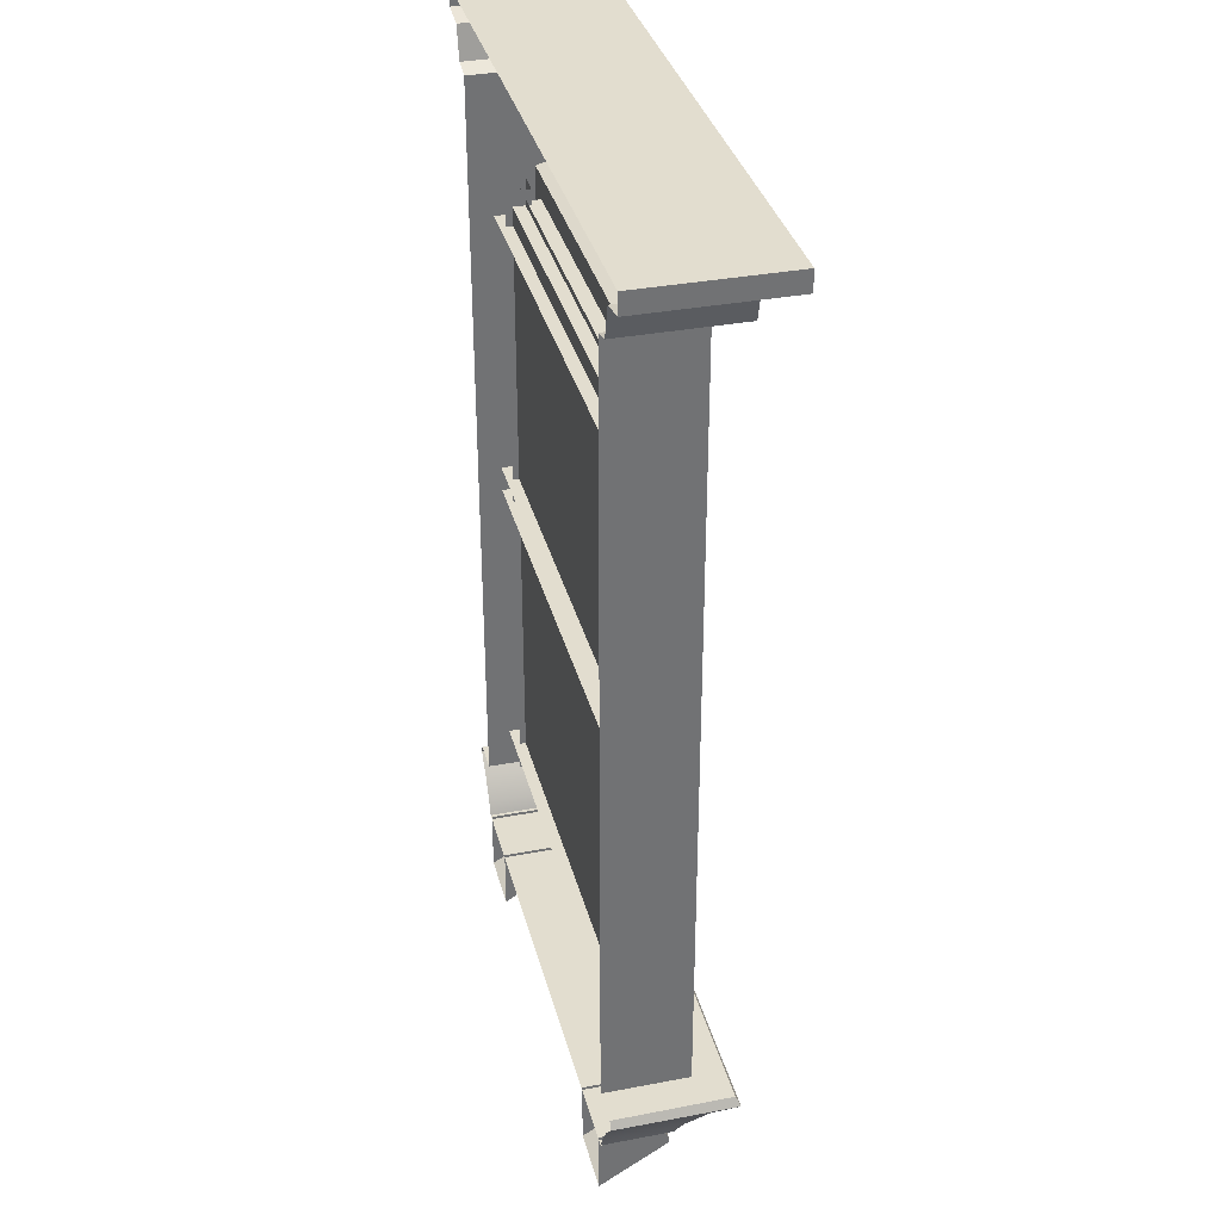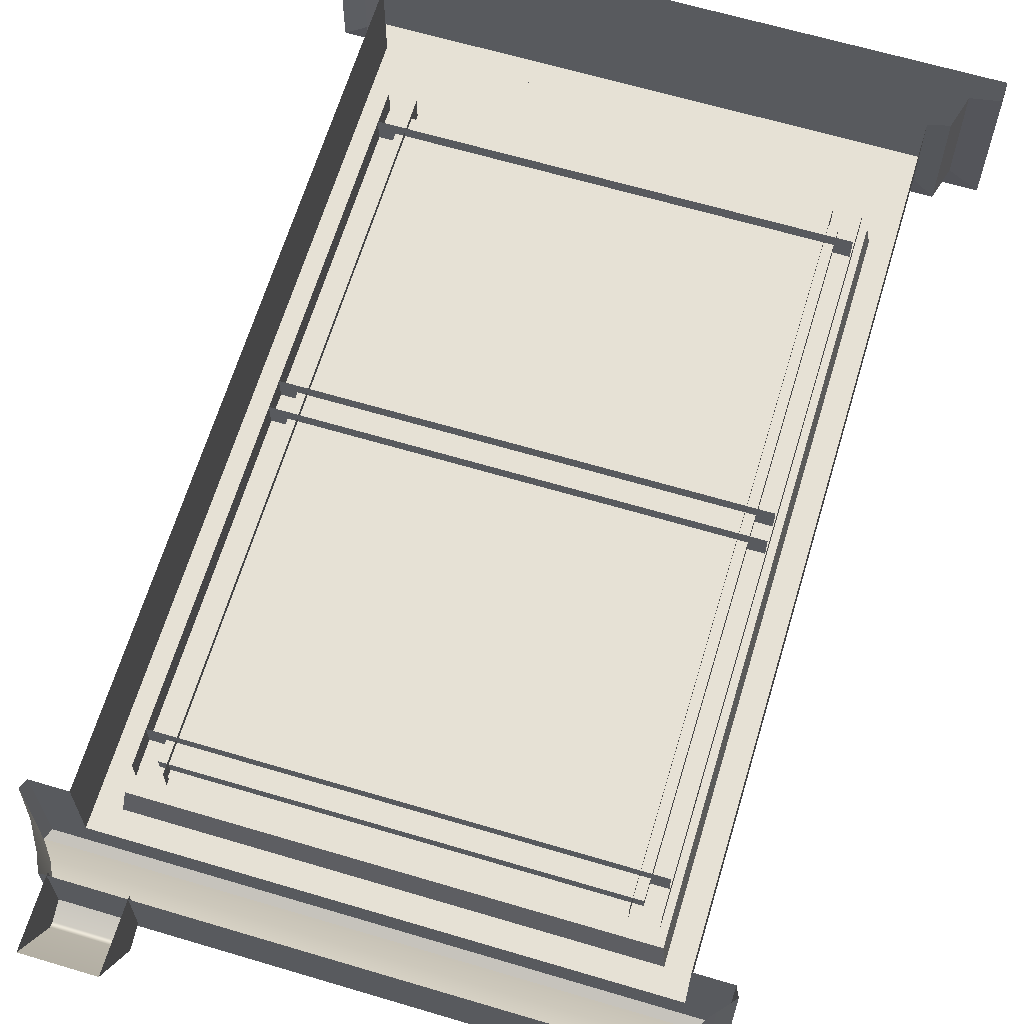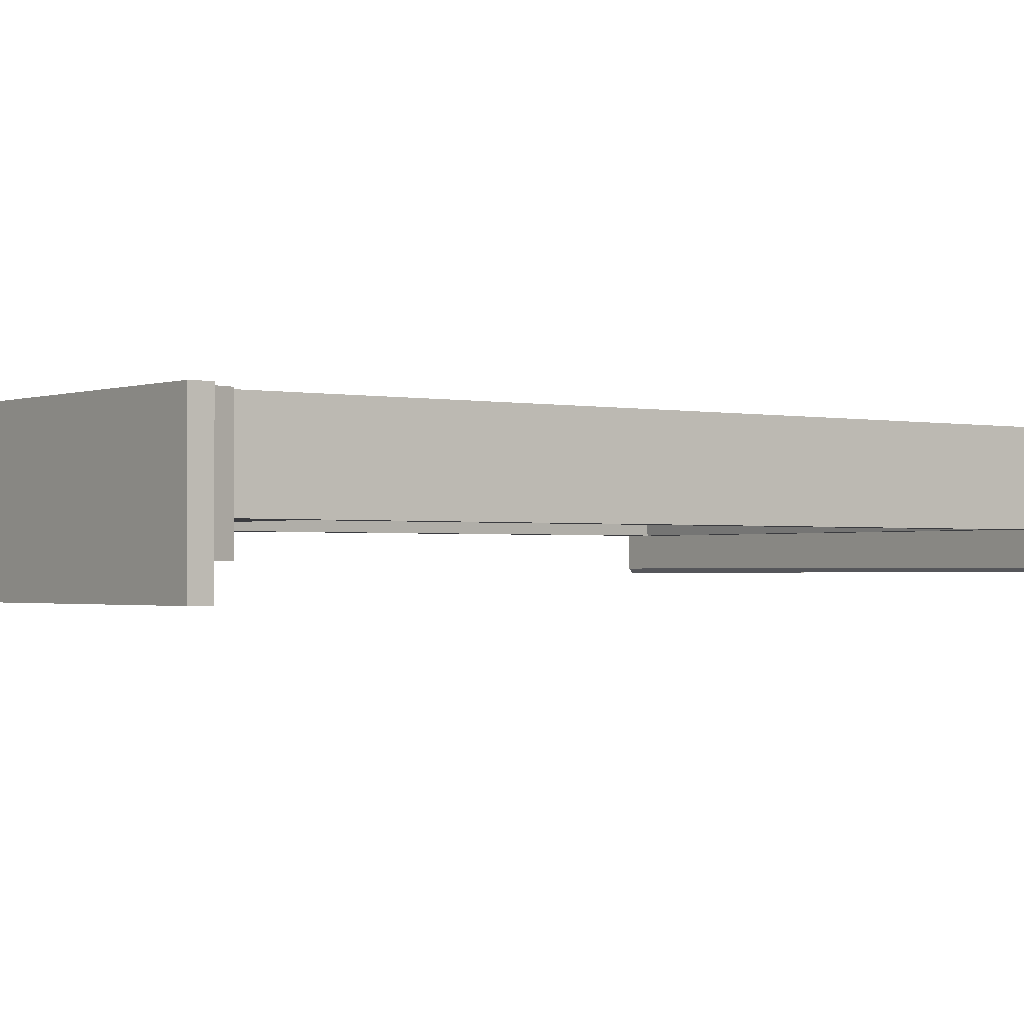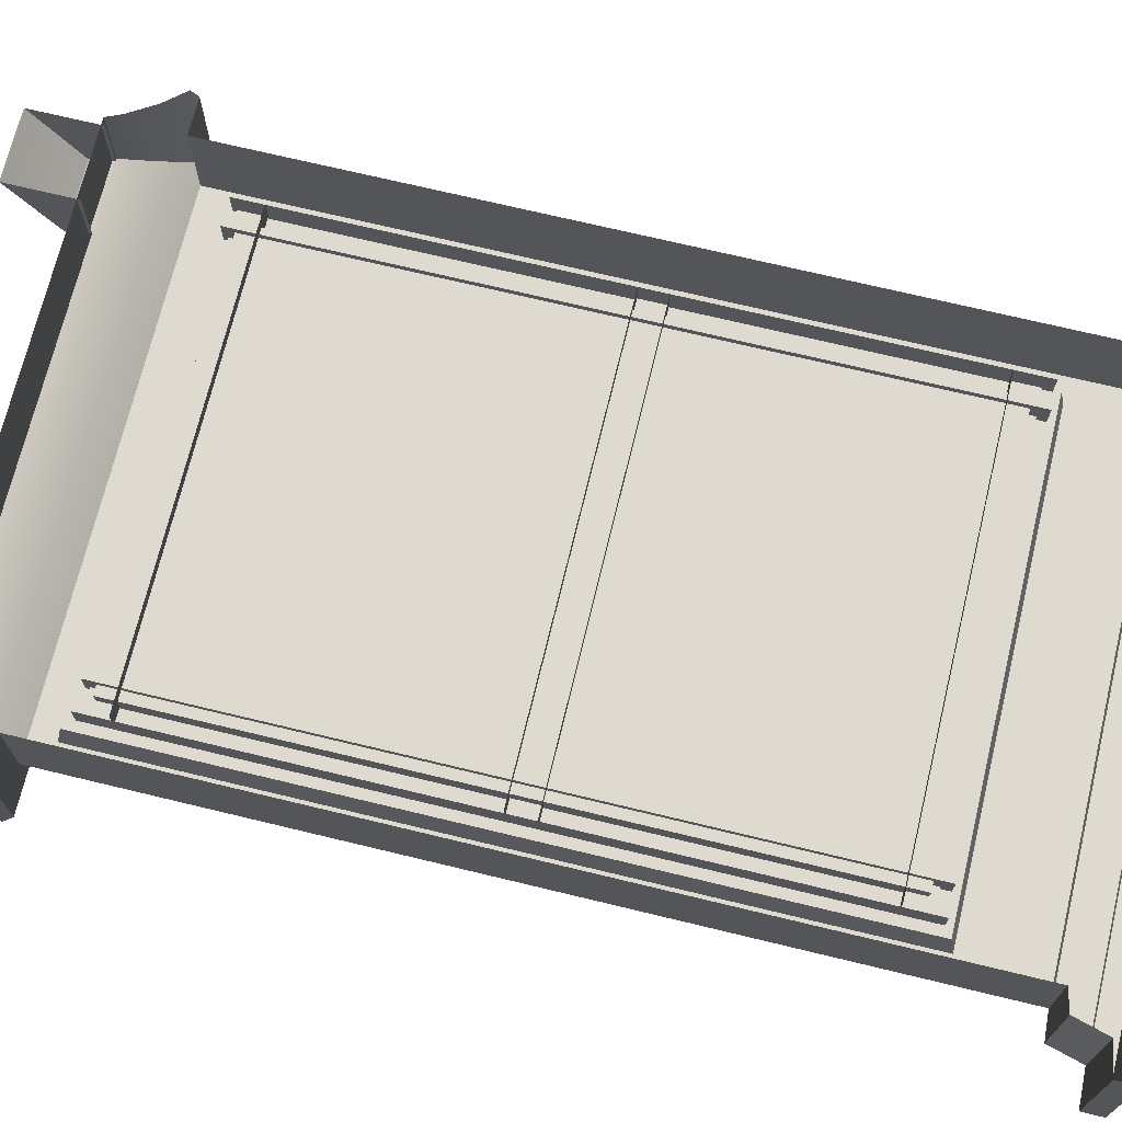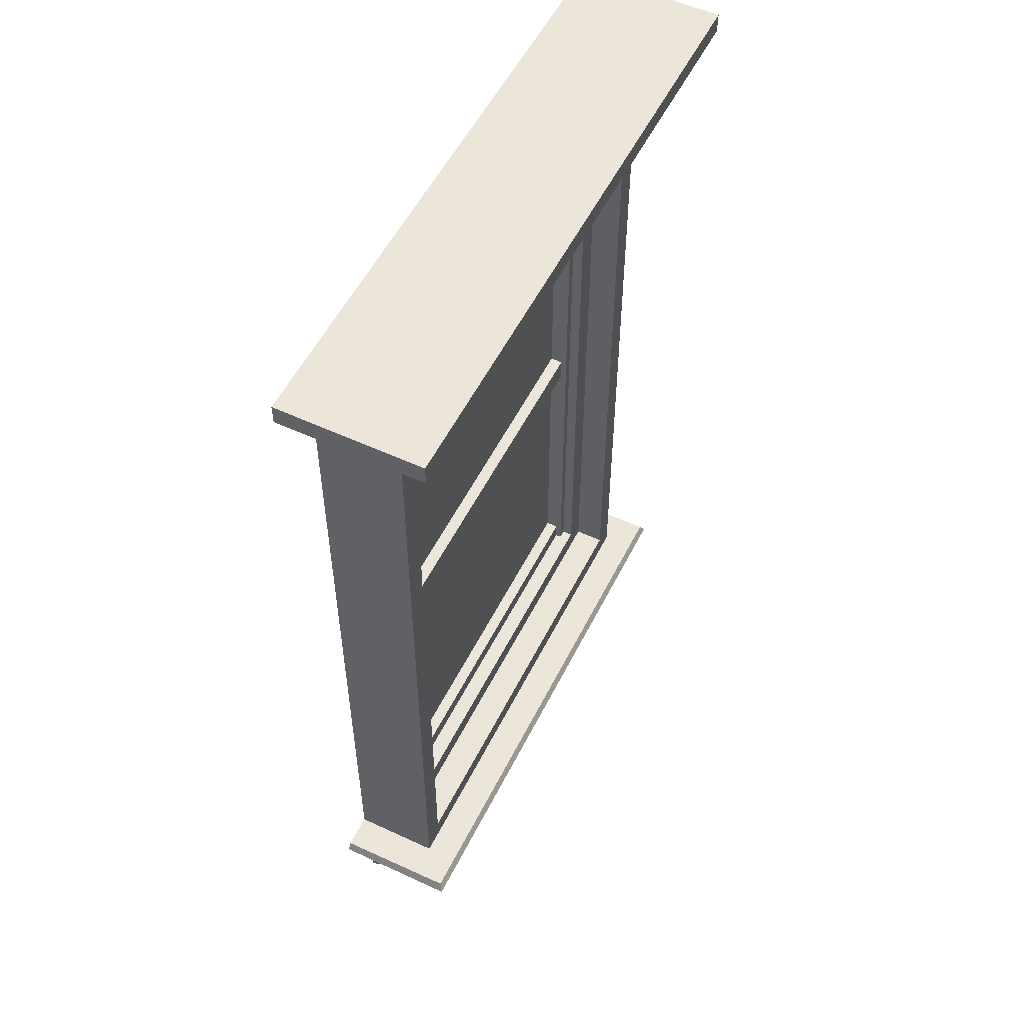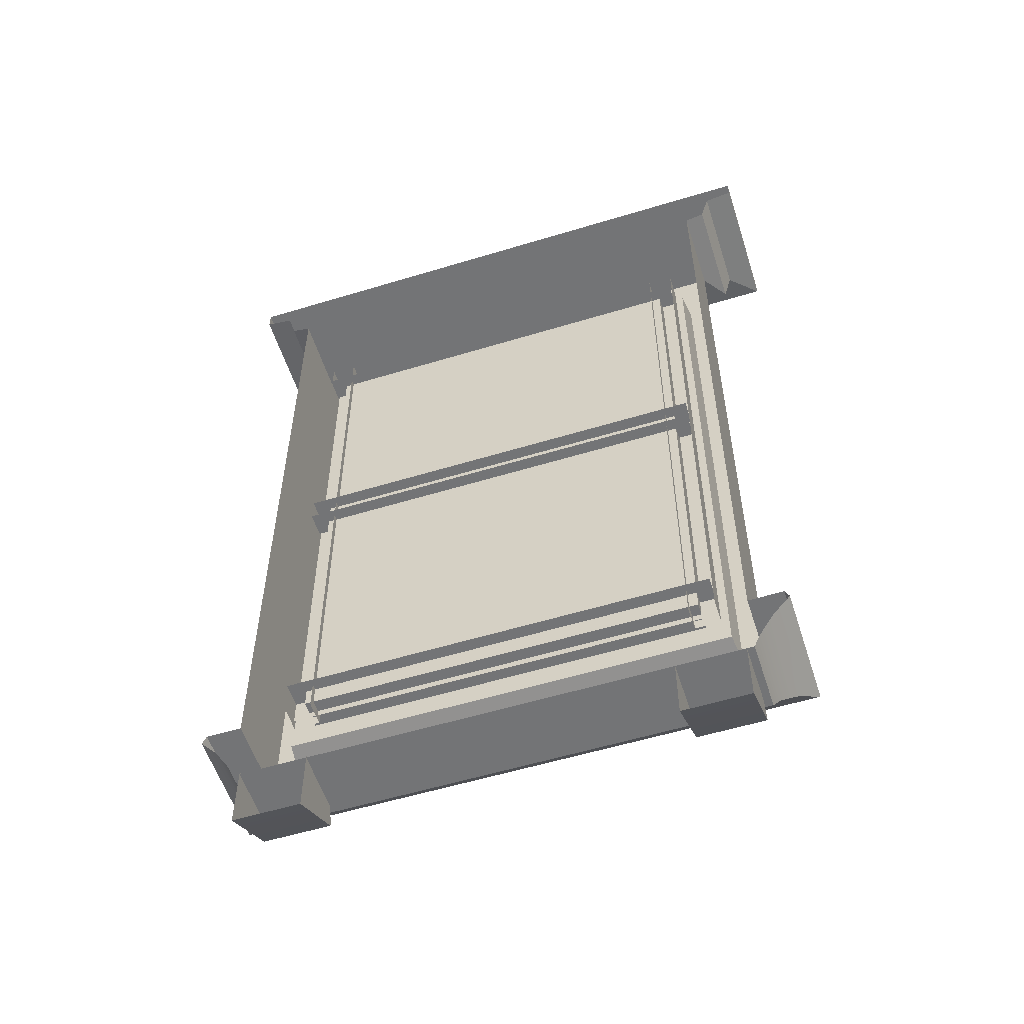
<metadata>
{"format":"obj","ext":"obj","renderer":"f3d","projection":"perspective","resolution":1024,"background":"white","views":[{"elev":34.8,"azim":75.8,"up":"+Y"},{"elev":64.6,"azim":16.7,"up":"+Z"},{"elev":-1.3,"azim":-127.0,"up":"+Z"},{"elev":70.8,"azim":103.6,"up":"+Z"},{"elev":54.5,"azim":116.3,"up":"+Y"},{"elev":-56.1,"azim":17.7,"up":"+Y"}]}
</metadata>
<code>
g default
v -1.851 4.389 -0.1438
v 1.851 4.389 -0.1438
v -1.851 4.611 -0.1438
v 1.851 4.611 -0.1438
v -1.851 4.611 -0.3562
v 1.851 4.611 -0.3562
v -1.851 4.389 -0.3562
v 1.851 4.389 -0.3562
v 1.639 7.238 -0.1949
v 1.639 1.551 -0.1949
v 1.861 7.238 -0.1949
v 1.861 1.551 -0.1949
v 1.861 7.238 -0.4074
v 1.861 1.551 -0.4074
v 1.639 7.238 -0.4074
v 1.639 1.551 -0.4074
v 1.517 0.06681 0
v 2.086 0.06681 0
v 1.517 0.6363 0
v 2.086 0.6363 0
v 1.517 0.6363 -0.5189
v 2.086 0.6363 -0.5189
v 1.517 0.4461 0
v 2.086 0.4461 0
v 2.086 0.4255 -0.5859
v 2.086 0.4687 -0.5912
v 1.517 0.4687 -0.5912
v 1.517 0.4255 -0.5859
v -1.518 0.06681 0
v -2.088 0.06681 0
v -1.518 0.6363 0
v -2.088 0.6363 0
v -1.518 0.6363 -0.5189
v -2.088 0.6363 -0.5189
v -1.518 0.4461 0
v -2.088 0.4461 0
v -2.088 0.4255 -0.5859
v -2.088 0.4687 -0.5912
v -1.518 0.4687 -0.5912
v -1.518 0.4255 -0.5859
v -2.148 0.61 0
v 2.148 0.61 0
v -2.148 0.61 -0.6082
v 2.148 0.61 -0.6082
v 2.148 1.199 -0.75
v -2.148 1.199 -0.75
v -2.148 1.199 0
v 2.148 1.199 0
v 2.148 8.007 -0.75
v -2.148 8.007 -0.75
v -2.148 8.007 0
v 2.148 8.007 0
v 2.322 8.051 -1
v -2.322 8.051 -1
v 2.322 8.051 0
v -2.322 8.051 0
v 2.398 8.332 0
v 2.398 8.332 -1
v -2.398 8.332 -1
v -2.398 8.332 0
v -2.648 8.551 -1.25
v 2.648 8.551 -1.25
v 2.648 8.376 -1.25
v -2.648 8.376 -1.25
v 2.648 8.551 0
v 2.648 8.376 0
v -2.648 8.551 0
v -2.648 8.376 0
v 2.202 0.7332 0
v 2.202 0.7332 -0.6808
v -2.202 0.7332 -0.6808
v -2.202 0.7332 0
v 2.331 0.9448 0
v 2.331 0.9448 -0.8572
v -2.331 0.9448 -0.8572
v -2.331 0.9448 0
v 2.484 1.124 -1.064
v 2.441 1.199 -1.029
v -2.441 1.199 -1.029
v -2.484 1.124 -1.064
v -2.448 1.199 0
v -2.483 1.123 0
v 2.483 1.123 0
v 2.448 1.199 0
v 1.948 7.351 -0.75
v -1.948 7.351 -0.75
v 1.948 1.399 -0.75
v -1.948 1.399 -0.75
v 1.916 7.303 -0.5
v -1.916 7.303 -0.5
v 1.916 1.447 -0.5
v -1.916 1.447 -0.5
v 1.716 7.103 -0.5
v -1.716 7.103 -0.5
v 1.716 1.647 -0.5
v -1.716 1.647 -0.5
v 1.716 7.103 -0.25
v -1.716 7.103 -0.25
v 1.716 1.647 -0.25
v -1.716 1.647 -0.25
v -1.851 1.811 -0.1438
v 1.851 1.811 -0.1438
v -1.851 1.811 -0.3562
v 1.851 1.811 -0.3562
v -1.851 1.589 -0.3562
v 1.851 1.589 -0.3562
v -1.851 6.939 -0.1438
v 1.851 6.939 -0.1438
v -1.851 7.161 -0.3562
v 1.851 7.161 -0.3562
v -1.851 6.939 -0.3562
v 1.851 6.939 -0.3562
v -1.861 7.238 -0.1949
v -1.861 1.551 -0.1949
v -1.639 7.238 -0.1949
v -1.639 1.551 -0.1949
v -1.639 7.238 -0.4074
v -1.639 1.551 -0.4074
v -1.861 7.238 -0.4074
v -1.861 1.551 -0.4074
g pCube10
f 3 4 6 5
f 5 6 8 7
f 7 8 2 1
f 11 12 14 13
f 13 14 16 15
f 15 16 10 9
f 21 22 26 27
f 24 26 22 20
f 28 25 18 17
f 17 23 28
f 18 25 24
f 27 23 19 21
f 26 25 28 27
f 24 25 26
f 23 27 28
f 33 39 38 34
f 36 32 34 38
f 40 29 30 37
f 29 40 35
f 30 36 37
f 39 33 31 35
f 38 39 40 37
f 36 38 37
f 35 40 39
f 61 62 63 64
f 43 44 42 41
f 63 62 65 66
f 67 61 64 68
f 98 97 99 100
f 46 47 51 50
f 48 45 49 52
f 49 50 54 53
f 52 49 53 55
f 50 51 56 54
f 53 58 57 55
f 59 58 53 54
f 60 59 54 56
f 58 59 64 63
f 57 58 63 66
f 62 61 67 65
f 59 60 68 64
f 42 44 70 69
f 71 70 44 43
f 43 41 72 71
f 69 70 74 73
f 75 74 70 71
f 71 72 76 75
f 77 78 84 83
f 78 77 80 79
f 79 80 82 81
f 80 77 74 75
f 75 76 82 80
f 73 74 77 83
f 46 45 78 79
f 47 46 79 81
f 45 48 84 78
f 50 49 85 86
f 49 45 87 85
f 45 46 88 87
f 46 50 86 88
f 86 85 89 90
f 85 87 91 89
f 87 88 92 91
f 88 86 90 92
f 90 89 93 94
f 89 91 95 93
f 91 92 96 95
f 92 90 94 96
f 94 93 97 98
f 93 95 99 97
f 95 96 100 99
f 96 94 98 100
f 101 102 104 103
f 103 104 106 105
f 109 110 112 111
f 111 112 108 107
f 115 116 118 117
f 117 118 120 119
f 119 120 114 113

</code>
